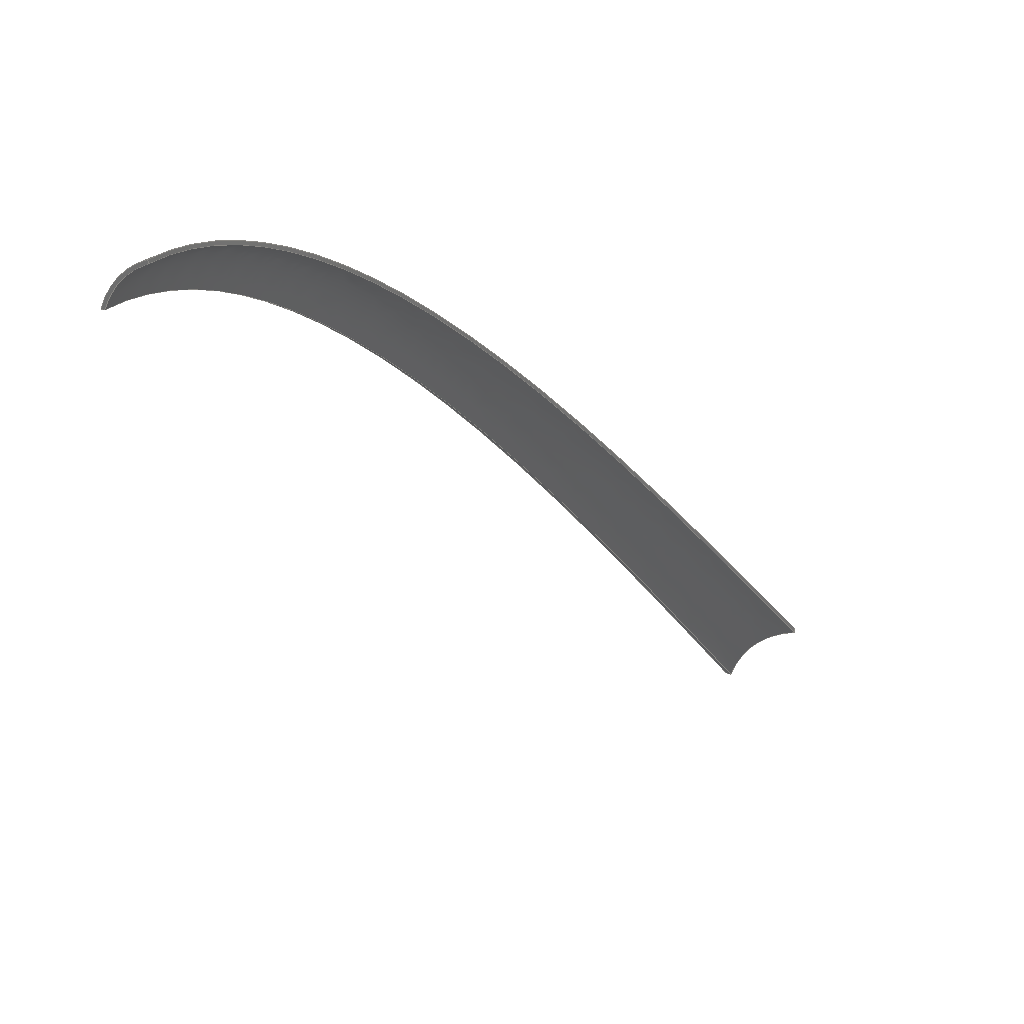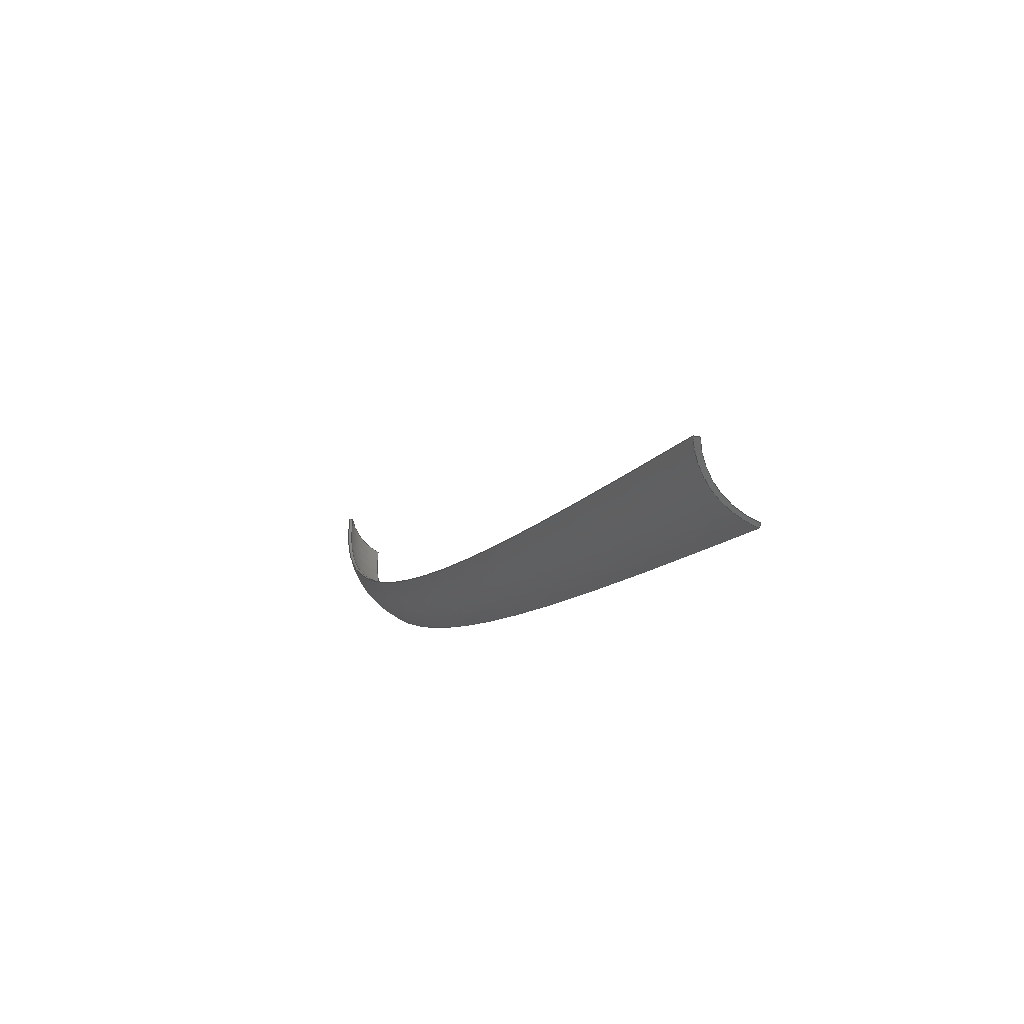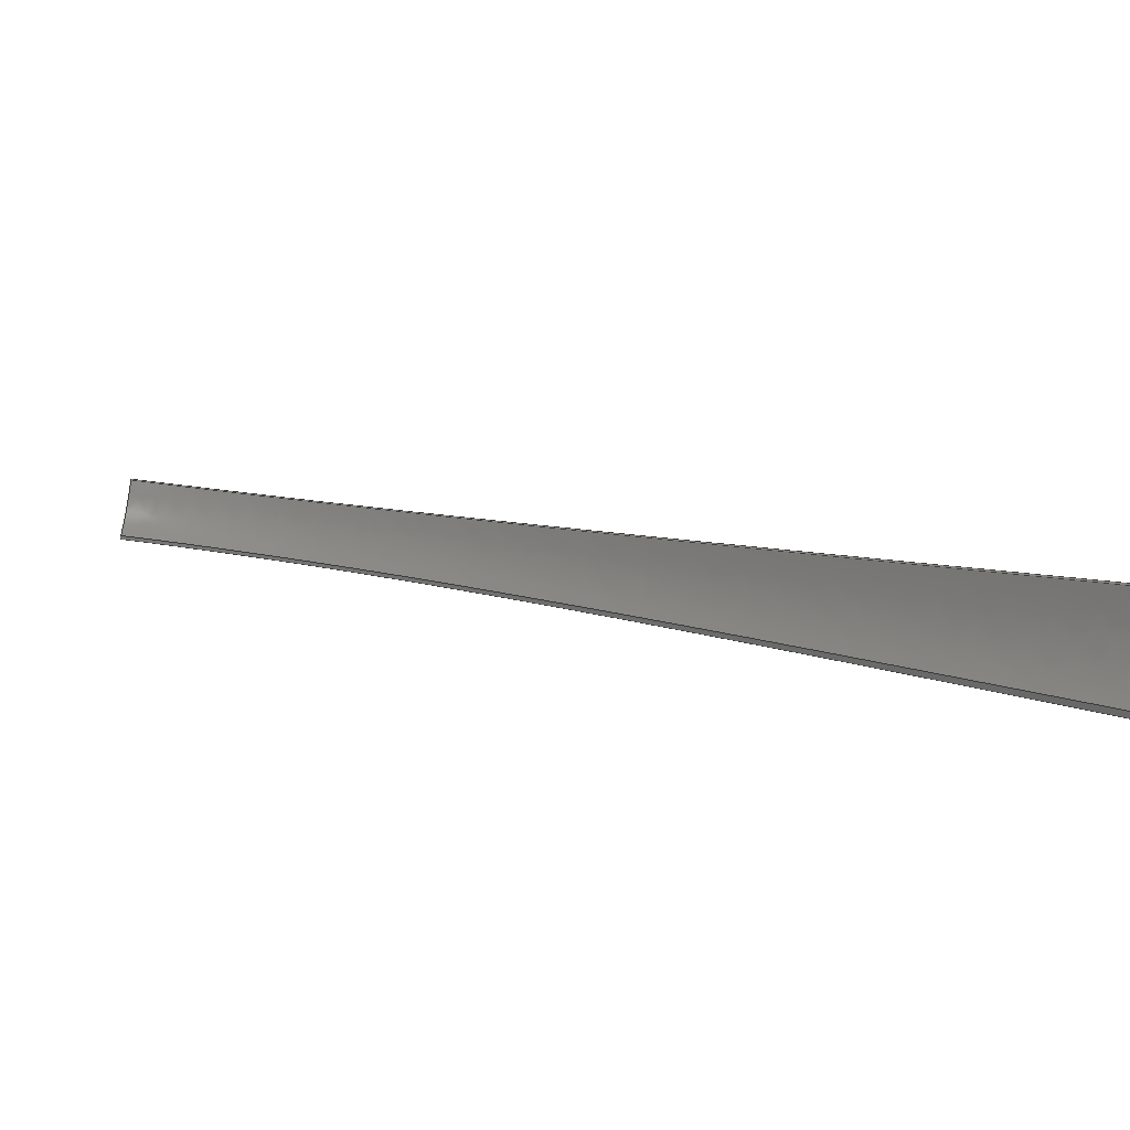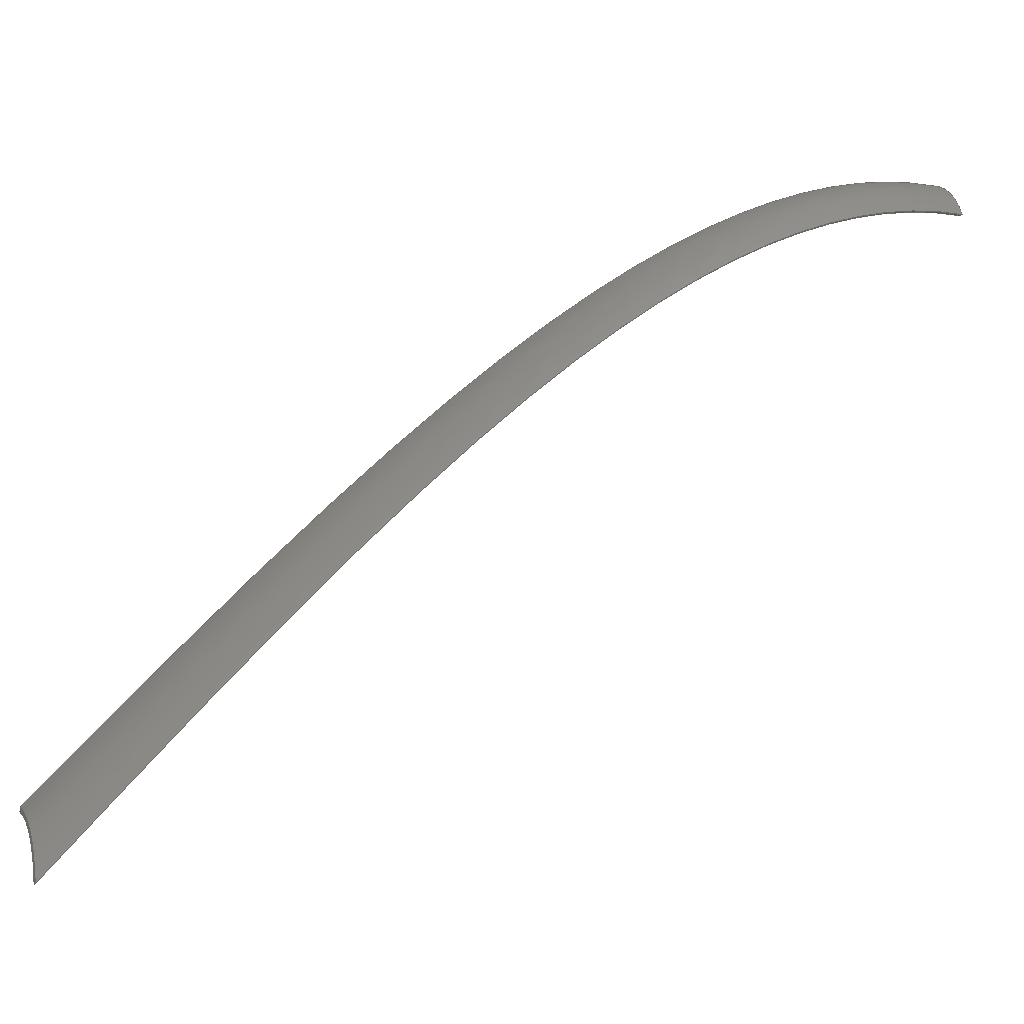
<metadata>
{"format":"step","ext":"step","renderer":"f3d","projection":"perspective","resolution":1024,"background":"white","views":[{"elev":23.8,"azim":-154.6,"up":"+Z"},{"elev":-58.6,"azim":167.1,"up":"+Y"},{"elev":-68.7,"azim":-97.6,"up":"+Z"},{"elev":-13.0,"azim":66.2,"up":"+Z"}]}
</metadata>
<code>
ISO-10303-21;
DATA;
#1=SHAPE_REPRESENTATION_RELATIONSHIP('','',#98,#2);
#2=ADVANCED_BREP_SHAPE_REPRESENTATION('',(#96),#240);
#3=B_SPLINE_CURVE_WITH_KNOTS('',3,(#159,#160,#161,#162),.UNSPECIFIED.,
 .F.,.F.,(4,4),(0,1),.PIECEWISE_BEZIER_KNOTS.);
#4=B_SPLINE_CURVE_WITH_KNOTS('',3,(#163,#164,#165,#166),.UNSPECIFIED.,
 .F.,.F.,(4,4),(0,1),.PIECEWISE_BEZIER_KNOTS.);
#5=B_SPLINE_CURVE_WITH_KNOTS('',3,(#191,#192,#193,#194),.UNSPECIFIED.,
 .F.,.F.,(4,4),(0,1),.PIECEWISE_BEZIER_KNOTS.);
#6=B_SPLINE_CURVE_WITH_KNOTS('',3,(#211,#212,#213,#214),.UNSPECIFIED.,
 .F.,.F.,(4,4),(0,1),.PIECEWISE_BEZIER_KNOTS.);
#7=B_SPLINE_SURFACE_WITH_KNOTS('',3,3,((#143,#144,#145,#146),(#147,#148,
#149,#150),(#151,#152,#153,#154),(#155,#156,#157,#158)),.UNSPECIFIED.,.F.,
 .F.,.F.,(4,4),(4,4),(0,1),(0,1),.PIECEWISE_BEZIER_KNOTS.);
#8=B_SPLINE_SURFACE_WITH_KNOTS('',3,3,((#167,#168,#169,#170),(#171,#172,
#173,#174),(#175,#176,#177,#178),(#179,#180,#181,#182),(#183,#184,#185,
#186),(#187,#188,#189,#190)),.UNSPECIFIED.,.F.,.F.,.F.,(4,2,4),(4,4),(0,
0.5,1),(0,1.006),.UNSPECIFIED.);
#9=B_SPLINE_SURFACE_WITH_KNOTS('',3,3,((#195,#196,#197,#198),(#199,#200,
#201,#202),(#203,#204,#205,#206),(#207,#208,#209,#210)),.UNSPECIFIED.,.F.,
 .F.,.F.,(4,4),(4,4),(0,1),(0,1),.PIECEWISE_BEZIER_KNOTS.);
#10=B_SPLINE_SURFACE_WITH_KNOTS('',3,3,((#215,#216,#217,#218),(#219,#220,
#221,#222),(#223,#224,#225,#226),(#227,#228,#229,#230),(#231,#232,#233,
#234),(#235,#236,#237,#238)),.UNSPECIFIED.,.F.,.F.,.F.,(4,2,4),(4,4),(0,
0.5,1),(0,1.006),.UNSPECIFIED.);
#11=CIRCLE('',#101,0.01359);
#12=CIRCLE('',#102,0.01333);
#13=CIRCLE('',#104,0.01788);
#14=CIRCLE('',#105,0.01957);
#15=ORIENTED_EDGE('',*,*,#39,.T.);
#16=ORIENTED_EDGE('',*,*,#40,.T.);
#17=ORIENTED_EDGE('',*,*,#41,.T.);
#18=ORIENTED_EDGE('',*,*,#42,.T.);
#19=ORIENTED_EDGE('',*,*,#43,.F.);
#20=ORIENTED_EDGE('',*,*,#44,.F.);
#21=ORIENTED_EDGE('',*,*,#45,.F.);
#22=ORIENTED_EDGE('',*,*,#46,.F.);
#23=ORIENTED_EDGE('',*,*,#47,.F.);
#24=ORIENTED_EDGE('',*,*,#39,.F.);
#25=ORIENTED_EDGE('',*,*,#48,.T.);
#26=ORIENTED_EDGE('',*,*,#43,.T.);
#27=ORIENTED_EDGE('',*,*,#49,.F.);
#28=ORIENTED_EDGE('',*,*,#40,.F.);
#29=ORIENTED_EDGE('',*,*,#47,.T.);
#30=ORIENTED_EDGE('',*,*,#46,.T.);
#31=ORIENTED_EDGE('',*,*,#50,.F.);
#32=ORIENTED_EDGE('',*,*,#41,.F.);
#33=ORIENTED_EDGE('',*,*,#49,.T.);
#34=ORIENTED_EDGE('',*,*,#45,.T.);
#35=ORIENTED_EDGE('',*,*,#44,.T.);
#36=ORIENTED_EDGE('',*,*,#48,.F.);
#37=ORIENTED_EDGE('',*,*,#42,.F.);
#38=ORIENTED_EDGE('',*,*,#50,.T.);
#39=EDGE_CURVE('',#51,#52,#59,.F.);
#40=EDGE_CURVE('',#52,#53,#11,.T.);
#41=EDGE_CURVE('',#53,#54,#60,.T.);
#42=EDGE_CURVE('',#54,#51,#12,.F.);
#43=EDGE_CURVE('',#55,#56,#61,.F.);
#44=EDGE_CURVE('',#57,#55,#13,.F.);
#45=EDGE_CURVE('',#58,#57,#62,.T.);
#46=EDGE_CURVE('',#56,#58,#14,.T.);
#47=EDGE_CURVE('',#52,#56,#3,.T.);
#48=EDGE_CURVE('',#51,#55,#4,.T.);
#49=EDGE_CURVE('',#53,#58,#5,.T.);
#50=EDGE_CURVE('',#54,#57,#6,.T.);
#51=VERTEX_POINT('',#127);
#52=VERTEX_POINT('',#128);
#53=VERTEX_POINT('',#130);
#54=VERTEX_POINT('',#132);
#55=VERTEX_POINT('',#136);
#56=VERTEX_POINT('',#137);
#57=VERTEX_POINT('',#139);
#58=VERTEX_POINT('',#141);
#59=LINE('',#126,#63);
#60=LINE('',#131,#64);
#61=LINE('',#135,#65);
#62=LINE('',#140,#66);
#63=VECTOR('',#110,1);
#64=VECTOR('',#113,1);
#65=VECTOR('',#118,1);
#66=VECTOR('',#121,1);
#67=EDGE_LOOP('',(#15,#16,#17,#18));
#68=EDGE_LOOP('',(#19,#20,#21,#22));
#69=EDGE_LOOP('',(#23,#24,#25,#26));
#70=EDGE_LOOP('',(#27,#28,#29,#30));
#71=EDGE_LOOP('',(#31,#32,#33,#34));
#72=EDGE_LOOP('',(#35,#36,#37,#38));
#73=FACE_BOUND('',#67,.T.);
#74=FACE_BOUND('',#68,.T.);
#75=FACE_BOUND('',#69,.T.);
#76=FACE_BOUND('',#70,.T.);
#77=FACE_BOUND('',#71,.T.);
#78=FACE_BOUND('',#72,.T.);
#79=PLANE('',#100);
#80=PLANE('',#103);
#81=ADVANCED_FACE('',(#73),#79,.F.);
#82=ADVANCED_FACE('',(#74),#80,.T.);
#83=ADVANCED_FACE('',(#75),#7,.F.);
#84=ADVANCED_FACE('',(#76),#8,.F.);
#85=ADVANCED_FACE('',(#77),#9,.F.);
#86=ADVANCED_FACE('',(#78),#10,.F.);
#87=CLOSED_SHELL('',(#81,#82,#83,#84,#85,#86));
#88=STYLED_ITEM('',(#89),#96);
#89=PRESENTATION_STYLE_ASSIGNMENT((#90));
#90=SURFACE_STYLE_USAGE(.BOTH.,#91);
#91=SURFACE_SIDE_STYLE('',(#92));
#92=SURFACE_STYLE_FILL_AREA(#93);
#93=FILL_AREA_STYLE('',(#94));
#94=FILL_AREA_STYLE_COLOUR('',#95);
#95=COLOUR_RGB('',0.902,0.8784,0.8118);
#96=MANIFOLD_SOLID_BREP('Part 7',#87);
#97=SHAPE_DEFINITION_REPRESENTATION(#245,#98);
#98=SHAPE_REPRESENTATION('Part 7',(#99),#240);
#99=AXIS2_PLACEMENT_3D('',#124,#106,#107);
#100=AXIS2_PLACEMENT_3D('',#125,#108,#109);
#101=AXIS2_PLACEMENT_3D('',#129,#111,#112);
#102=AXIS2_PLACEMENT_3D('',#133,#114,#115);
#103=AXIS2_PLACEMENT_3D('',#134,#116,#117);
#104=AXIS2_PLACEMENT_3D('',#138,#119,#120);
#105=AXIS2_PLACEMENT_3D('',#142,#122,#123);
#106=DIRECTION('',(0,0,1));
#107=DIRECTION('',(1,0,0));
#108=DIRECTION('',(0,-1,0));
#109=DIRECTION('',(-1,0,0));
#110=DIRECTION('',(0,0,-1));
#111=DIRECTION('',(0,1,0));
#112=DIRECTION('',(0,0,-1));
#113=DIRECTION('',(-1,0,0));
#114=DIRECTION('',(0,1,0));
#115=DIRECTION('',(0,0,-1));
#116=DIRECTION('',(0,-1,0));
#117=DIRECTION('',(-1,0,0));
#118=DIRECTION('',(0,0,-1));
#119=DIRECTION('',(0,1,0));
#120=DIRECTION('',(0,0,-1));
#121=DIRECTION('',(-0.9913,0,-0.1315));
#122=DIRECTION('',(0,1,0));
#123=DIRECTION('',(0,0,-1));
#124=CARTESIAN_POINT('',(0,0,0));
#125=CARTESIAN_POINT('',(0.005037,-0.3586,0.02422));
#126=CARTESIAN_POINT('',(0.05004,-0.3586,0.1138));
#127=CARTESIAN_POINT('',(0.05004,-0.3586,0.1135));
#128=CARTESIAN_POINT('',(0.05004,-0.3586,0.1141));
#129=CARTESIAN_POINT('',(0.04547,-0.3586,0.1013));
#130=CARTESIAN_POINT('',(0.05827,-0.3586,0.1059));
#131=CARTESIAN_POINT('',(0.05795,-0.3586,0.1059));
#132=CARTESIAN_POINT('',(0.05764,-0.3586,0.1059));
#133=CARTESIAN_POINT('',(0.04521,-0.3586,0.101));
#134=CARTESIAN_POINT('',(0,-0.508,-0.005589));
#135=CARTESIAN_POINT('',(0.004918,-0.508,0.0004427));
#136=CARTESIAN_POINT('',(0.004918,-0.508,0));
#137=CARTESIAN_POINT('',(0.004918,-0.508,0.0008855));
#138=CARTESIAN_POINT('',(0.0006547,-0.508,-0.01736));
#139=CARTESIAN_POINT('',(0.01781,-0.508,-0.01233));
#140=CARTESIAN_POINT('',(0.01835,-0.508,-0.01226));
#141=CARTESIAN_POINT('',(0.01889,-0.508,-0.01218));
#142=CARTESIAN_POINT('',(0.0002424,-0.508,-0.01812));
#143=CARTESIAN_POINT('',(0.05004,-0.3586,0.1135));
#144=CARTESIAN_POINT('',(0.05004,-0.4099,0.1135));
#145=CARTESIAN_POINT('',(0.02748,-0.4589,0.05673));
#146=CARTESIAN_POINT('',(0.004918,-0.508,0));
#147=CARTESIAN_POINT('',(0.05004,-0.3586,0.1137));
#148=CARTESIAN_POINT('',(0.05004,-0.4099,0.1137));
#149=CARTESIAN_POINT('',(0.02748,-0.4589,0.05698));
#150=CARTESIAN_POINT('',(0.004918,-0.508,0.0002952));
#151=CARTESIAN_POINT('',(0.05004,-0.3586,0.1139));
#152=CARTESIAN_POINT('',(0.05004,-0.4098,0.1139));
#153=CARTESIAN_POINT('',(0.02748,-0.4589,0.05723));
#154=CARTESIAN_POINT('',(0.004918,-0.508,0.0005903));
#155=CARTESIAN_POINT('',(0.05004,-0.3586,0.1141));
#156=CARTESIAN_POINT('',(0.05004,-0.4098,0.1141));
#157=CARTESIAN_POINT('',(0.02748,-0.4589,0.05749));
#158=CARTESIAN_POINT('',(0.004918,-0.508,0.0008855));
#159=CARTESIAN_POINT('',(0.05004,-0.3586,0.1141));
#160=CARTESIAN_POINT('',(0.05004,-0.4098,0.1141));
#161=CARTESIAN_POINT('',(0.02748,-0.4589,0.05749));
#162=CARTESIAN_POINT('',(0.004918,-0.508,0.0008855));
#163=CARTESIAN_POINT('',(0.05004,-0.3586,0.1135));
#164=CARTESIAN_POINT('',(0.05004,-0.4099,0.1135));
#165=CARTESIAN_POINT('',(0.02748,-0.4589,0.05673));
#166=CARTESIAN_POINT('',(0.004918,-0.508,0));
#167=CARTESIAN_POINT('',(0.05004,-0.3586,0.1141));
#168=CARTESIAN_POINT('',(0.05004,-0.4102,0.1141));
#169=CARTESIAN_POINT('',(0.02721,-0.4595,0.05681));
#170=CARTESIAN_POINT('',(0.004512,-0.5089,-0.0001333));
#171=CARTESIAN_POINT('',(0.05193,-0.3586,0.1134));
#172=CARTESIAN_POINT('',(0.05193,-0.4102,0.1134));
#173=CARTESIAN_POINT('',(0.02978,-0.4595,0.05607));
#174=CARTESIAN_POINT('',(0.007759,-0.5089,-0.0009304));
#175=CARTESIAN_POINT('',(0.05366,-0.3586,0.1123));
#176=CARTESIAN_POINT('',(0.05366,-0.4102,0.1123));
#177=CARTESIAN_POINT('',(0.03216,-0.4595,0.0547));
#178=CARTESIAN_POINT('',(0.0108,-0.5089,-0.002574));
#179=CARTESIAN_POINT('',(0.0565,-0.3586,0.1095));
#180=CARTESIAN_POINT('',(0.0565,-0.4102,0.1095));
#181=CARTESIAN_POINT('',(0.03603,-0.4595,0.051));
#182=CARTESIAN_POINT('',(0.01568,-0.5089,-0.007141));
#183=CARTESIAN_POINT('',(0.05759,-0.3586,0.1077));
#184=CARTESIAN_POINT('',(0.05759,-0.4102,0.1077));
#185=CARTESIAN_POINT('',(0.0375,-0.4595,0.04867));
#186=CARTESIAN_POINT('',(0.01753,-0.5089,-0.01006));
#187=CARTESIAN_POINT('',(0.05827,-0.3586,0.1059));
#188=CARTESIAN_POINT('',(0.05827,-0.4102,0.1059));
#189=CARTESIAN_POINT('',(0.03834,-0.4595,0.04613));
#190=CARTESIAN_POINT('',(0.01854,-0.5089,-0.01325));
#191=CARTESIAN_POINT('',(0.05827,-0.3586,0.1059));
#192=CARTESIAN_POINT('',(0.05827,-0.4099,0.1059));
#193=CARTESIAN_POINT('',(0.03858,-0.459,0.04684));
#194=CARTESIAN_POINT('',(0.01889,-0.508,-0.01218));
#195=CARTESIAN_POINT('',(0.05827,-0.3586,0.1059));
#196=CARTESIAN_POINT('',(0.05827,-0.4099,0.1059));
#197=CARTESIAN_POINT('',(0.03858,-0.459,0.04684));
#198=CARTESIAN_POINT('',(0.01889,-0.508,-0.01218));
#199=CARTESIAN_POINT('',(0.05806,-0.3586,0.1059));
#200=CARTESIAN_POINT('',(0.05806,-0.4099,0.1059));
#201=CARTESIAN_POINT('',(0.0383,-0.459,0.04681));
#202=CARTESIAN_POINT('',(0.01853,-0.508,-0.01223));
#203=CARTESIAN_POINT('',(0.05785,-0.3586,0.1059));
#204=CARTESIAN_POINT('',(0.05785,-0.4099,0.1059));
#205=CARTESIAN_POINT('',(0.03801,-0.459,0.04679));
#206=CARTESIAN_POINT('',(0.01817,-0.508,-0.01228));
#207=CARTESIAN_POINT('',(0.05764,-0.3586,0.1059));
#208=CARTESIAN_POINT('',(0.05764,-0.4099,0.1059));
#209=CARTESIAN_POINT('',(0.03772,-0.459,0.04677));
#210=CARTESIAN_POINT('',(0.01781,-0.508,-0.01233));
#211=CARTESIAN_POINT('',(0.05764,-0.3586,0.1059));
#212=CARTESIAN_POINT('',(0.05764,-0.4099,0.1059));
#213=CARTESIAN_POINT('',(0.03772,-0.459,0.04677));
#214=CARTESIAN_POINT('',(0.01781,-0.508,-0.01233));
#215=CARTESIAN_POINT('',(0.05764,-0.3586,0.1059));
#216=CARTESIAN_POINT('',(0.05764,-0.4102,0.1059));
#217=CARTESIAN_POINT('',(0.03749,-0.4595,0.04606));
#218=CARTESIAN_POINT('',(0.01745,-0.5089,-0.01339));
#219=CARTESIAN_POINT('',(0.05697,-0.3586,0.1076));
#220=CARTESIAN_POINT('',(0.05697,-0.4102,0.1076));
#221=CARTESIAN_POINT('',(0.03671,-0.4595,0.04842));
#222=CARTESIAN_POINT('',(0.01657,-0.5089,-0.01039));
#223=CARTESIAN_POINT('',(0.05594,-0.3586,0.1092));
#224=CARTESIAN_POINT('',(0.05594,-0.4102,0.1092));
#225=CARTESIAN_POINT('',(0.03536,-0.4595,0.05059));
#226=CARTESIAN_POINT('',(0.01489,-0.5089,-0.007634));
#227=CARTESIAN_POINT('',(0.05334,-0.3586,0.1118));
#228=CARTESIAN_POINT('',(0.05334,-0.4102,0.1118));
#229=CARTESIAN_POINT('',(0.03179,-0.4595,0.05405));
#230=CARTESIAN_POINT('',(0.01038,-0.5089,-0.003317));
#231=CARTESIAN_POINT('',(0.05176,-0.3586,0.1128));
#232=CARTESIAN_POINT('',(0.05176,-0.4102,0.1128));
#233=CARTESIAN_POINT('',(0.02959,-0.4595,0.05534));
#234=CARTESIAN_POINT('',(0.007546,-0.5089,-0.001764));
#235=CARTESIAN_POINT('',(0.05004,-0.3586,0.1135));
#236=CARTESIAN_POINT('',(0.05004,-0.4102,0.1135));
#237=CARTESIAN_POINT('',(0.02721,-0.4595,0.05605));
#238=CARTESIAN_POINT('',(0.004512,-0.5089,-0.001021));
#239=MECHANICAL_DESIGN_GEOMETRIC_PRESENTATION_REPRESENTATION('',(#88),#240);
#240=(
GEOMETRIC_REPRESENTATION_CONTEXT(3)
GLOBAL_UNCERTAINTY_ASSIGNED_CONTEXT((#241))
GLOBAL_UNIT_ASSIGNED_CONTEXT((#244,#243,#242))
REPRESENTATION_CONTEXT('Part 7','TOP_LEVEL_ASSEMBLY_PART')
);
#241=UNCERTAINTY_MEASURE_WITH_UNIT(LENGTH_MEASURE(1e-08),#244,
'DISTANCE_ACCURACY_VALUE','Maximum Tolerance applied to model');
#242=(
NAMED_UNIT(*)
SI_UNIT($,.STERADIAN.)
SOLID_ANGLE_UNIT()
);
#243=(
NAMED_UNIT(*)
PLANE_ANGLE_UNIT()
SI_UNIT($,.RADIAN.)
);
#244=(
LENGTH_UNIT()
NAMED_UNIT(*)
SI_UNIT($,.METRE.)
);
#245=PRODUCT_DEFINITION_SHAPE('','',#246);
#246=PRODUCT_DEFINITION('','',#248,#247);
#247=PRODUCT_DEFINITION_CONTEXT('',#254,'design');
#248=PRODUCT_DEFINITION_FORMATION_WITH_SPECIFIED_SOURCE('','',#250,
 .NOT_KNOWN.);
#249=PRODUCT_RELATED_PRODUCT_CATEGORY('','',(#250));
#250=PRODUCT('Part 7','Part 7','Part 7',(#252));
#251=PRODUCT_CATEGORY('','');
#252=PRODUCT_CONTEXT('',#254,'mechanical');
#253=APPLICATION_PROTOCOL_DEFINITION('international standard',
'ap242_managed_model_based_3d_engineering',2011,#254);
#254=APPLICATION_CONTEXT('managed model based 3d engineering');
ENDSEC;
END-ISO-10303-21;

</code>
